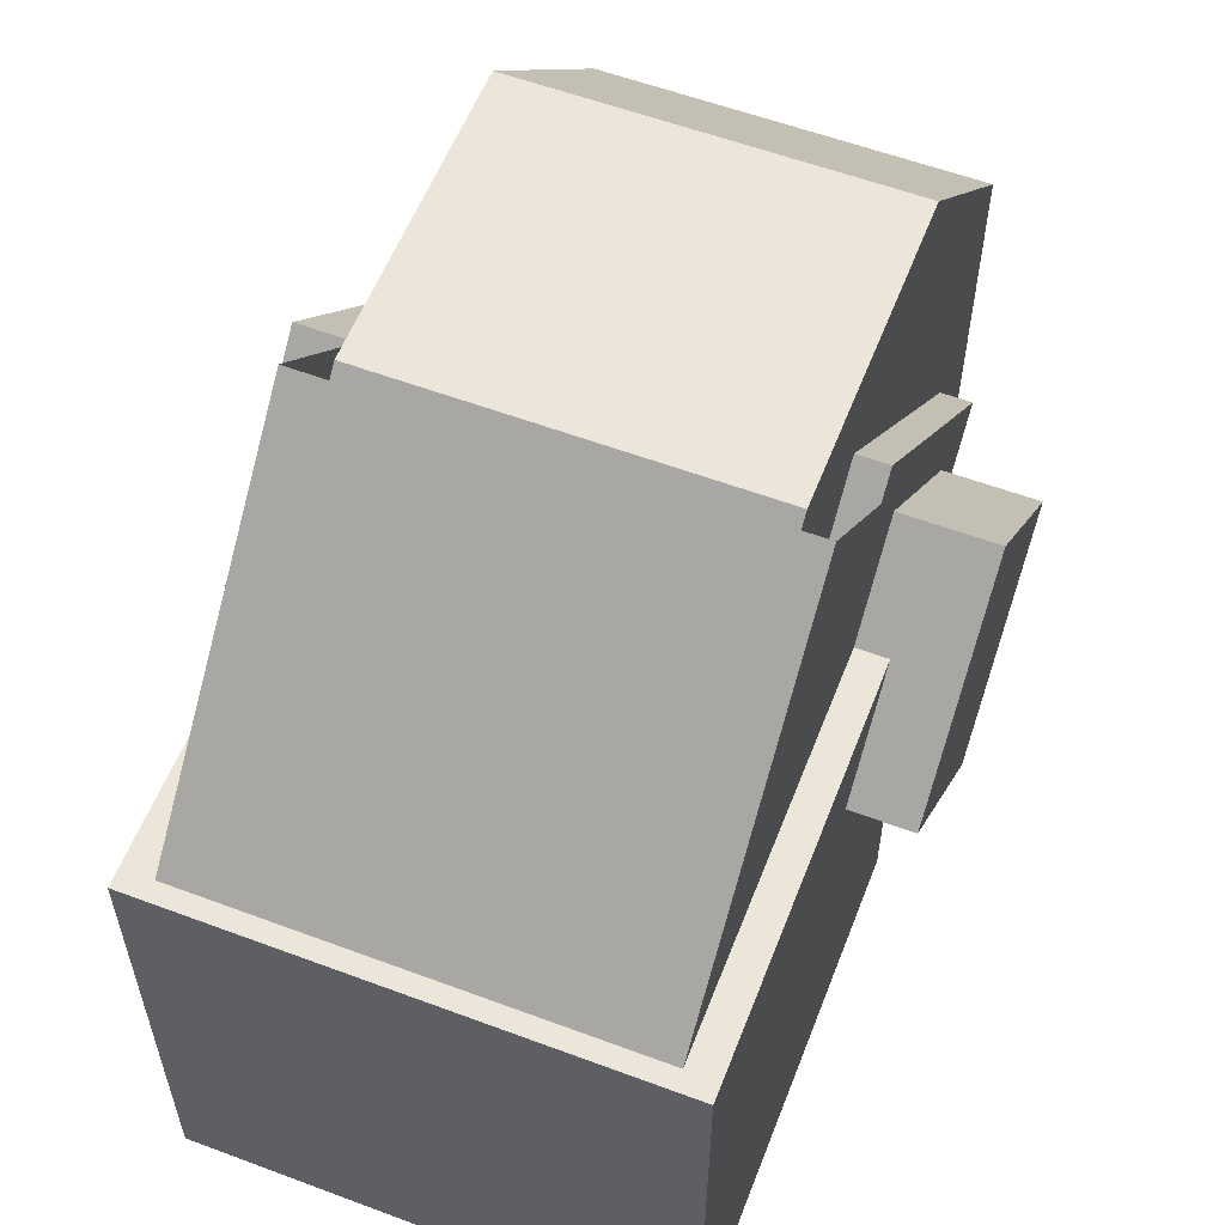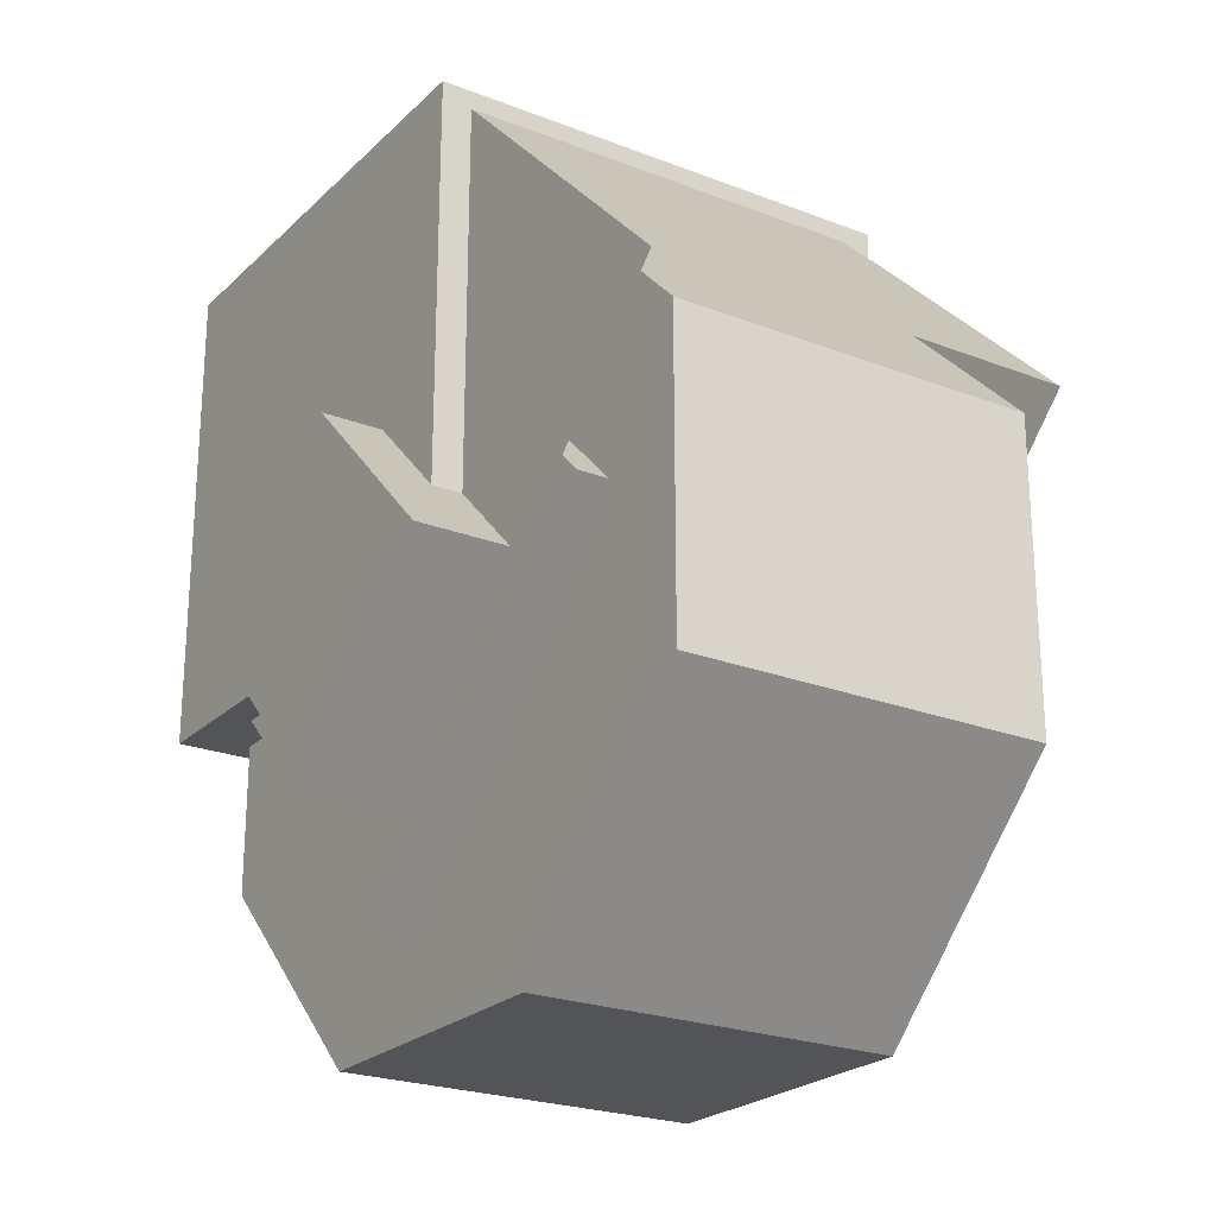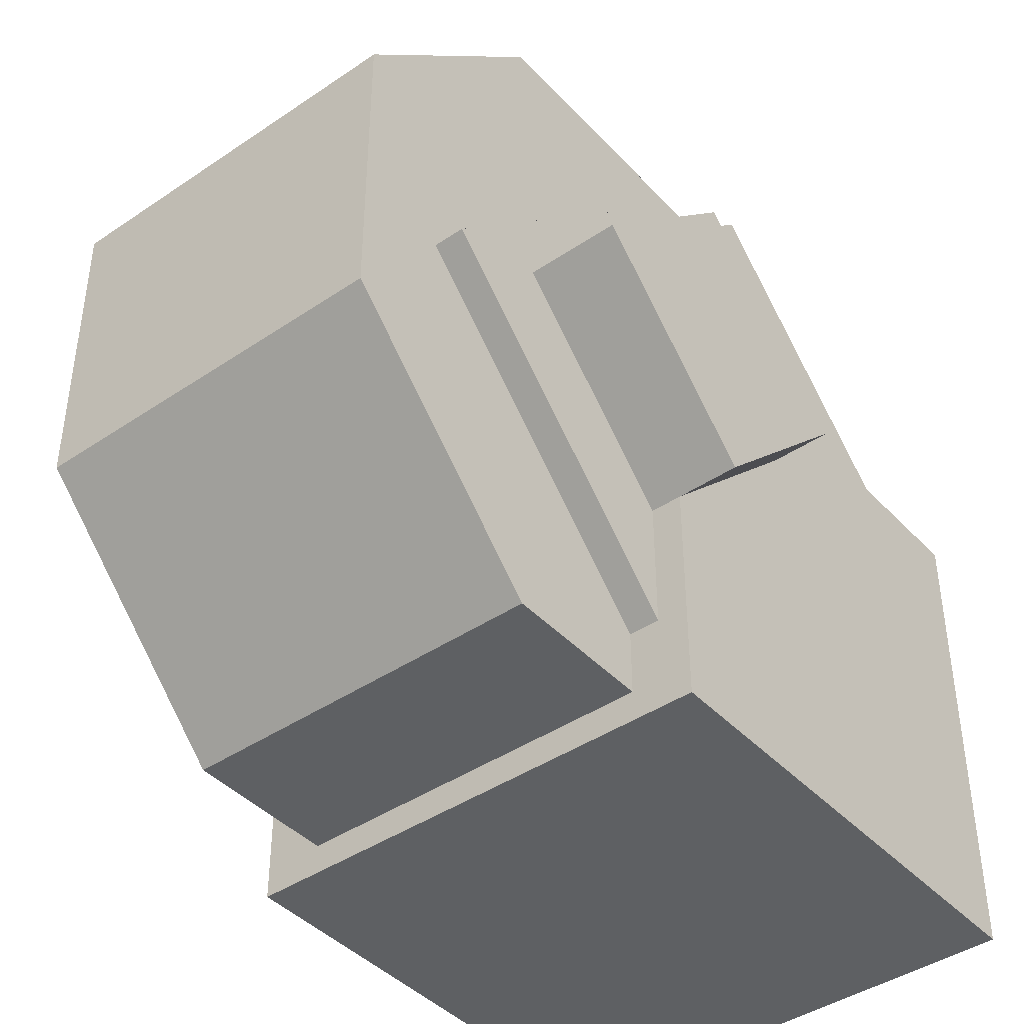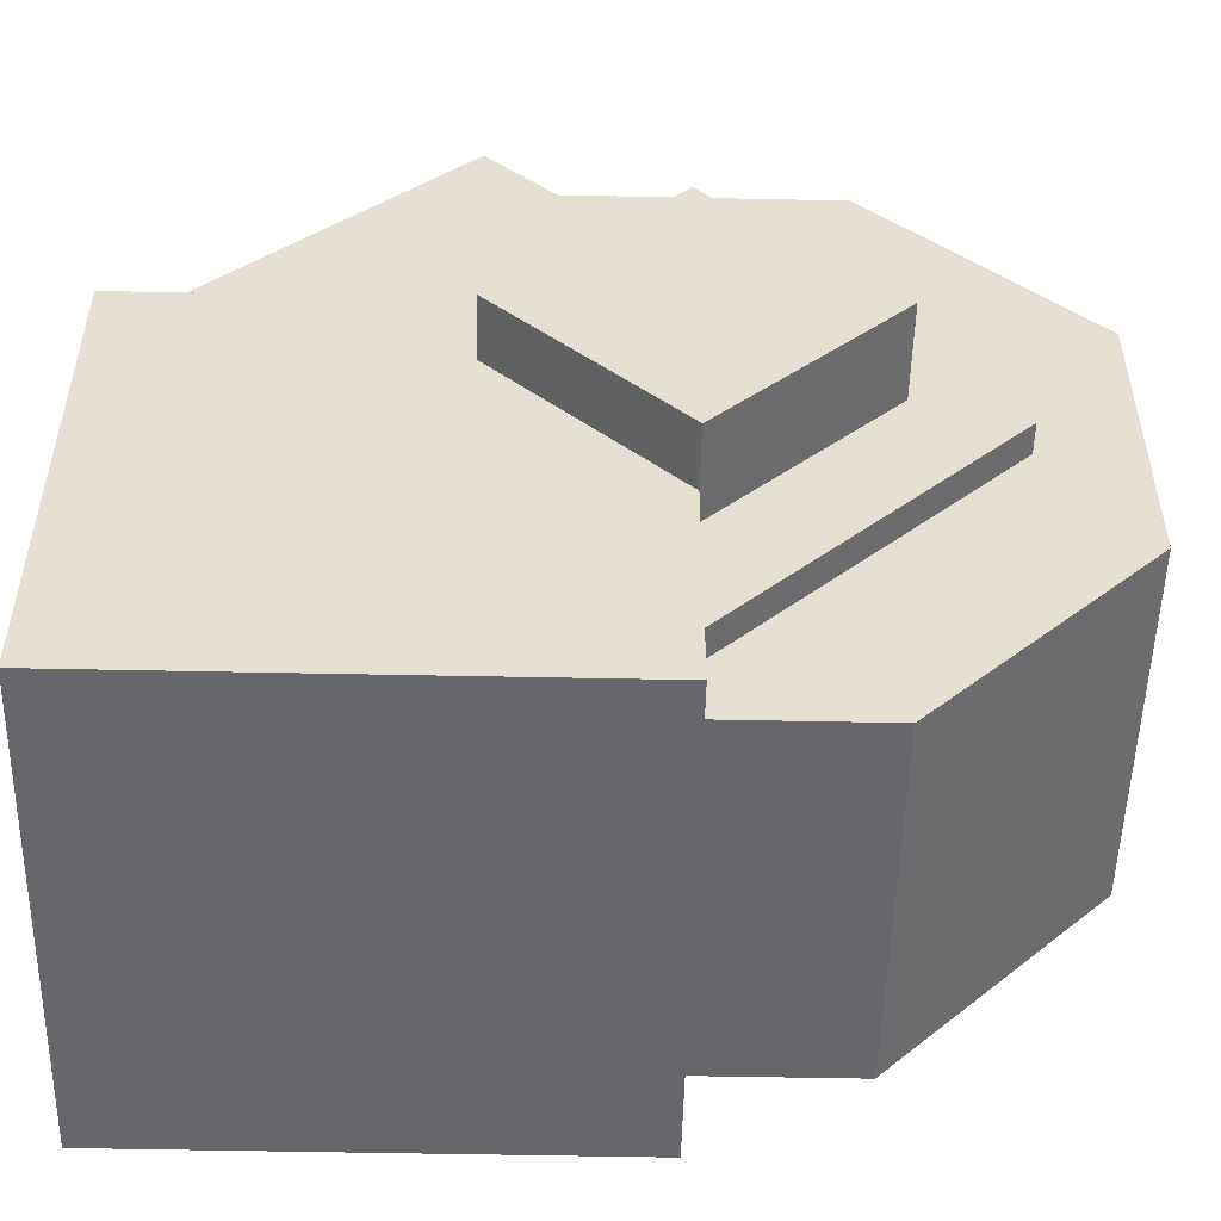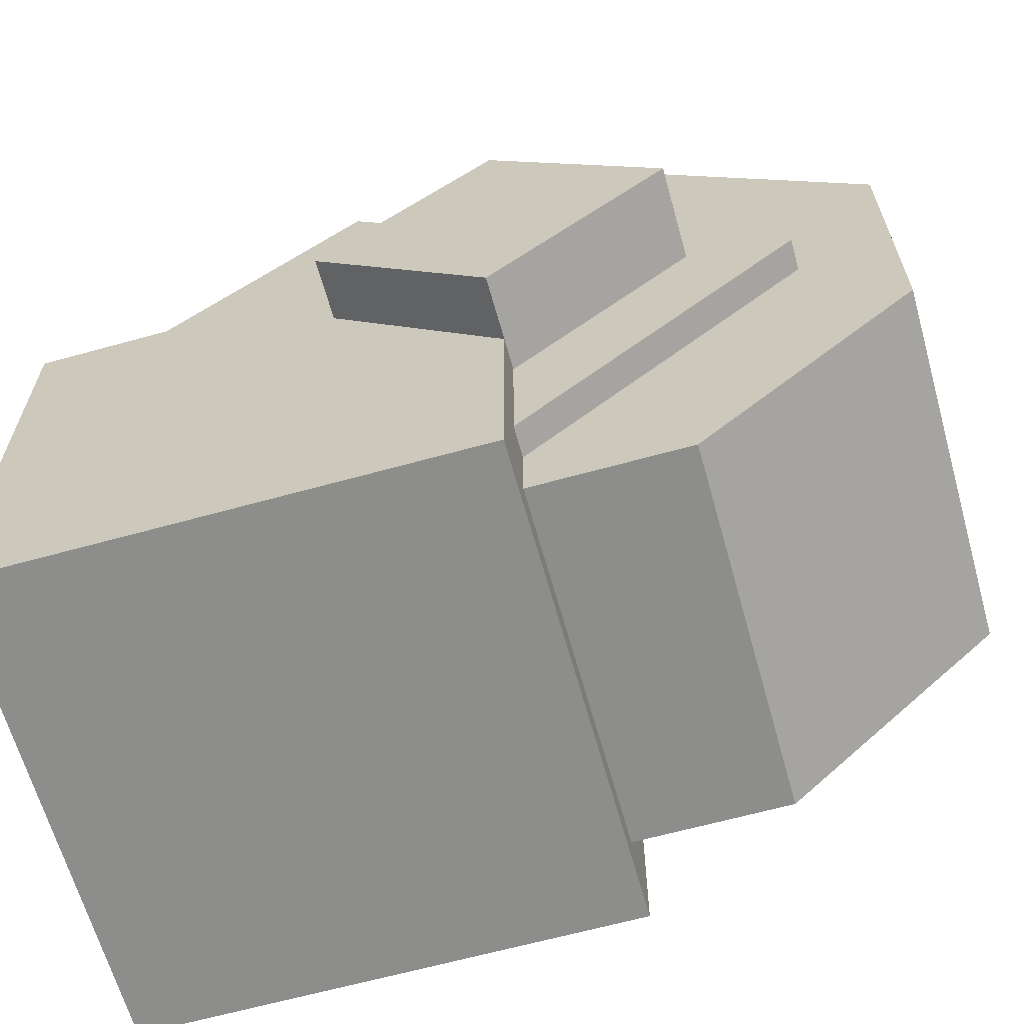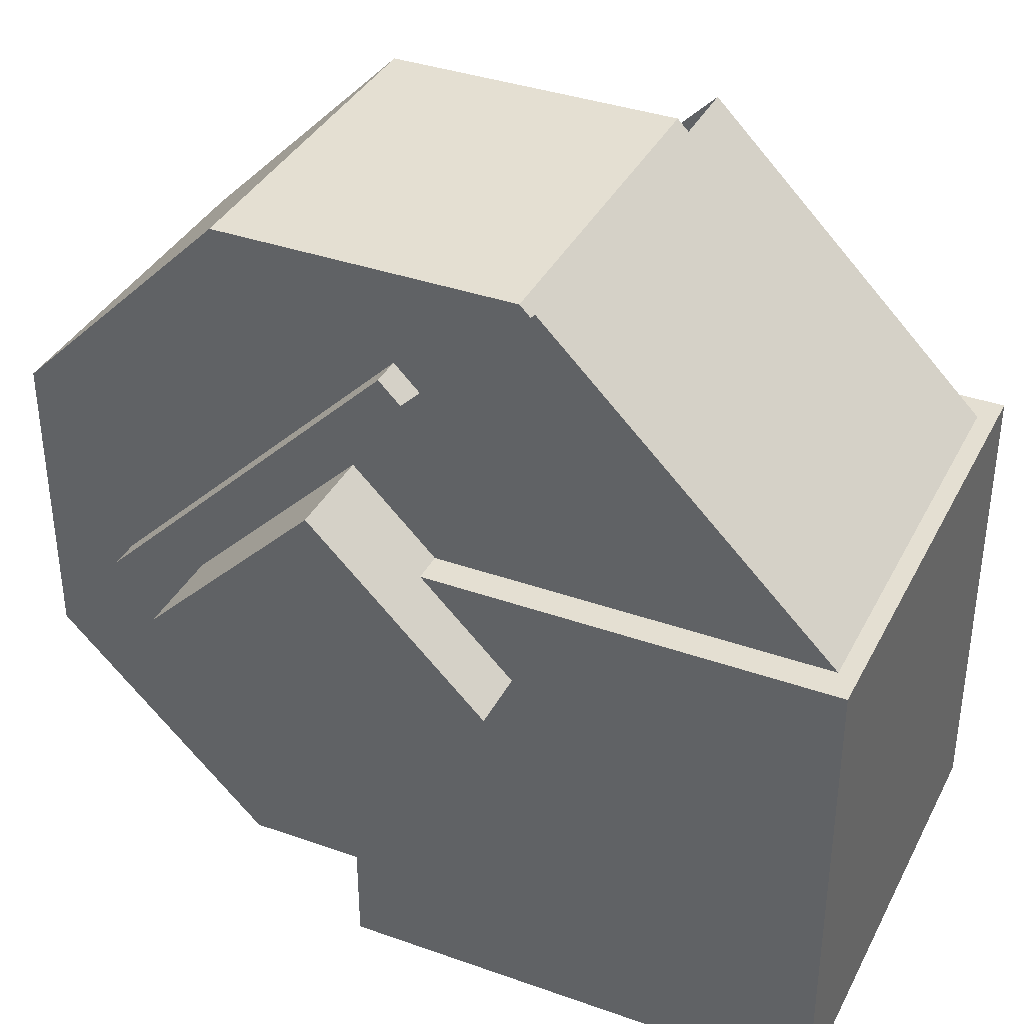
<metadata>
{"format":"obj","ext":"obj","renderer":"f3d","projection":"perspective","resolution":1024,"background":"white","views":[{"elev":57.6,"azim":-158.8,"up":"+Z"},{"elev":-23.4,"azim":-33.2,"up":"+Y"},{"elev":-42.4,"azim":39.0,"up":"+Z"},{"elev":-52.0,"azim":-91.3,"up":"+Z"},{"elev":-64.5,"azim":-74.4,"up":"+Z"},{"elev":36.9,"azim":114.6,"up":"+Z"}]}
</metadata>
<code>
o Chute
v 0.125 -0 0.4589
v 0.125 -0.3536 0.8125
v 0.125 0.3536 0.8125
v 0.125 -0 1.166
v 1.125 -0 1.166
v 1.125 0.3536 0.8125
v 1.125 -0.3536 0.8125
v 1.125 -0 0.4589
v 0.875 -0.3536 0.8125
v -0.125 0.3536 0.8125
v -0.125 -0 1.166
v 0.875 -0 0.4589
v -0.125 -0 0.4589
v 0.875 -0 1.166
v 0.875 0.3536 0.8125
v -0.125 -0.3536 0.8125
v 0.875 0.75 1.123
v 0.875 -0 0.8125
v 0.125 0.3107 1.562
v 0.875 0.3107 1.562
v 0.125 -0.3107 1.562
v 0.125 -0.75 1.123
v 0.875 -0.75 1.123
v 0.875 -0.3107 0.0625
v 0.125 -0 0.8125
v 0.875 0.625 1.071
v 0.875 0.2589 1.438
v 0.875 -0.2589 1.438
v 0.875 -0.3107 1.562
v 0.875 -0.75 0.5018
v 0.875 -0.625 0.5536
v 0.875 -0.625 1.071
v 0.875 0.3107 0.0625
v 0.875 -0.2589 0.1875
v 0.875 0.2589 0.1875
v 0.875 0.625 0.5536
v 0.875 0.75 0.5018
v 0.125 0.625 1.071
v 0.125 0.625 0.5536
v 0.125 0.75 0.5018
v 0.125 0.3107 0.0625
v 0.125 0.2589 0.1875
v 0.125 -0.2589 0.1875
v 0.125 -0.625 0.5536
v 0.125 -0.3107 0.0625
v 0.125 -0.75 0.5018
v 0.125 -0.625 1.071
v 0.125 -0.2589 1.438
v 0.125 0.2589 1.438
v 0.125 0.75 1.123
v 0.0625 0.3687 1.593
v 0.0625 0.9874 0.9741
v 0.0625 0.1036 1.328
v 0.0625 0.7223 0.7089
v 0.9375 0.3687 1.593
v 0.9375 0.9874 0.9741
v 0.9375 0.1036 1.328
v 0.9375 0.7223 0.7089
v 0.0625 0.7223 1.239
v 0.0625 0.4571 0.9741
v 0.9375 0.4571 0.9741
v 0.9375 0.7223 1.239
v 0 0 1
v -0 1 1
v 0 0 0
v -0 1 0
v 1 0 1
v 1 1 1
v 1 0 -0
v 1 1 0
v 0.0625 0.05936 1.372
v 0.0625 0.7665 0.6648
v 0.0625 -0.5594 0.7531
v 0.0625 0.1477 0.04603
v 0.9375 0.05936 1.372
v 0.9375 0.7665 0.6648
v 0.9375 -0.5594 0.7531
v 0.9375 0.1477 0.04603
f 10 3 1 13
f 9 12 8 7
f 7 8 6 5
f 4 11 16 2
f 9 7 5 14
f 11 10 13 16
f 8 12 15 6
f 16 13 1 2
f 5 6 15 14
f 4 3 10 11
f 60 61 62 59
f 55 62 59 51
f 62 56 52 59
f 57 61 62 55
f 61 58 56 62
f 51 59 60 53
f 59 52 54 60
f 71 72 74 73
f 73 74 78 77
f 77 78 76 75
f 75 76 72 71
f 73 77 75 71
f 40 50 17 37
f 50 19 20 17
f 36 37 17 26
f 19 21 29 20
f 26 17 20 27
f 21 22 23 29
f 27 20 29 28
f 22 46 30 23
f 28 29 23 32
f 46 45 24 30
f 32 23 30 31
f 45 41 33 24
f 31 30 24 34
f 41 40 37 33
f 34 24 33 35
f 35 33 37 36
f 18 35 36
f 18 34 35
f 18 31 34
f 18 32 31
f 25 38 39
f 25 39 42
f 25 42 43
f 18 28 32
f 25 44 47
f 25 43 44
f 25 47 48
f 25 48 49
f 18 27 28
f 49 19 50 38
f 25 49 38
f 48 21 19 49
f 47 22 21 48
f 18 26 27
f 43 45 46 44
f 44 46 22 47
f 42 41 45 43
f 39 40 41 42
f 18 36 26
f 38 50 40 39
f 65 66 70 69
f 64 66 65 63
f 69 67 63 65
f 70 66 64 68
f 69 70 68 67
f 64 63 67 68

</code>
